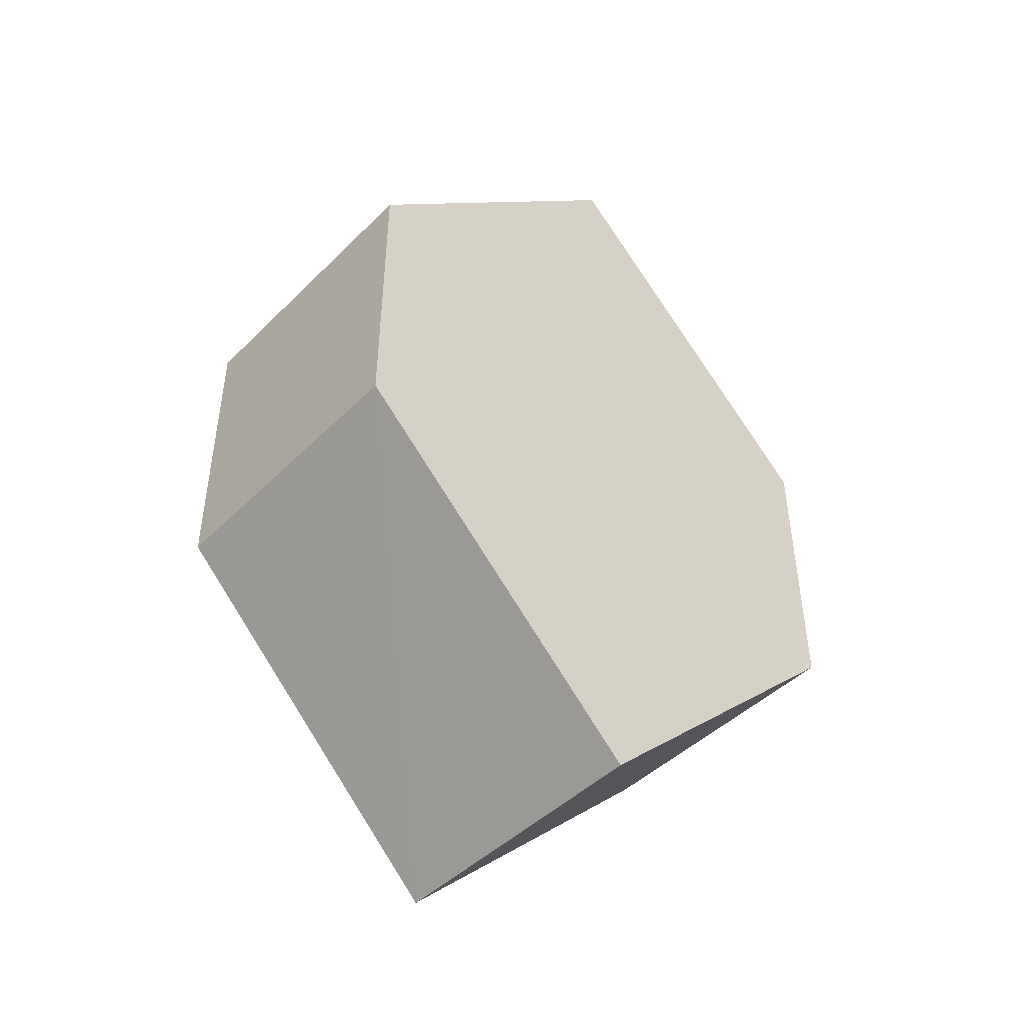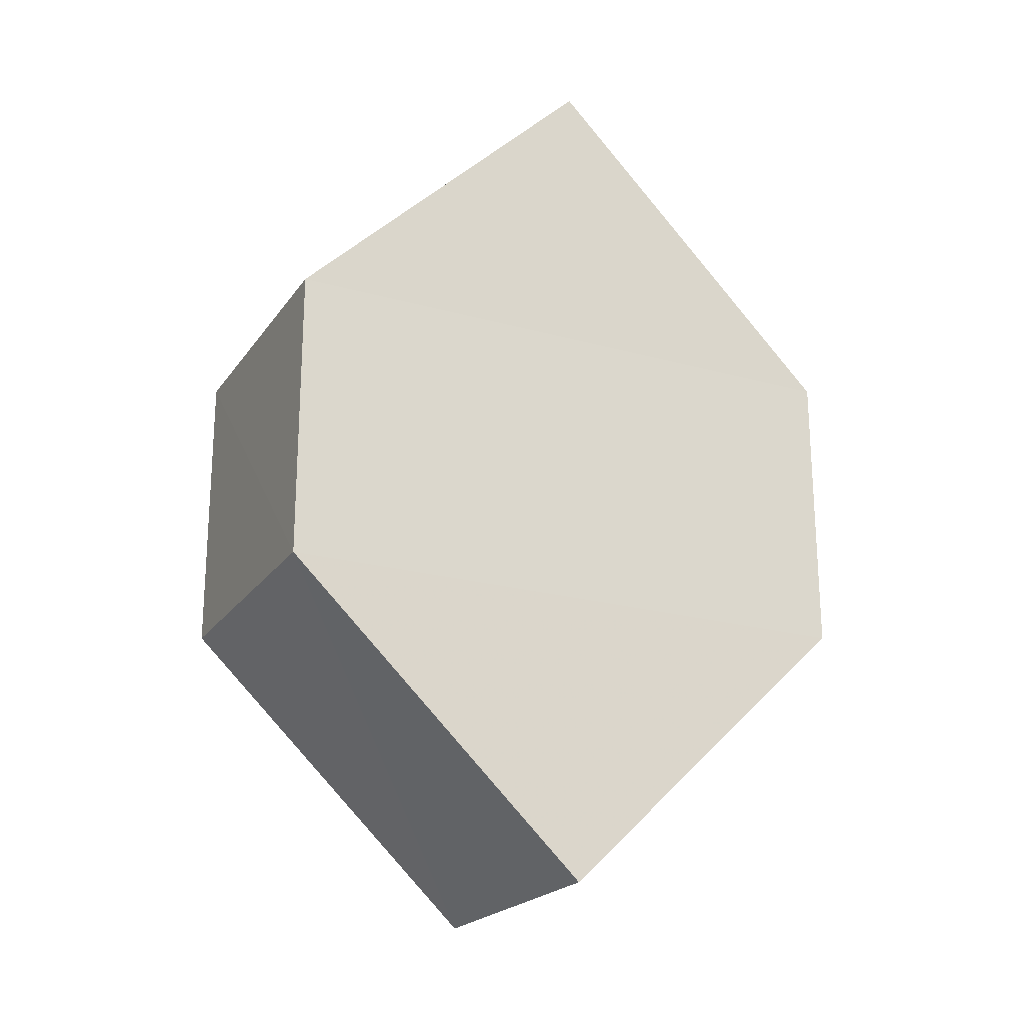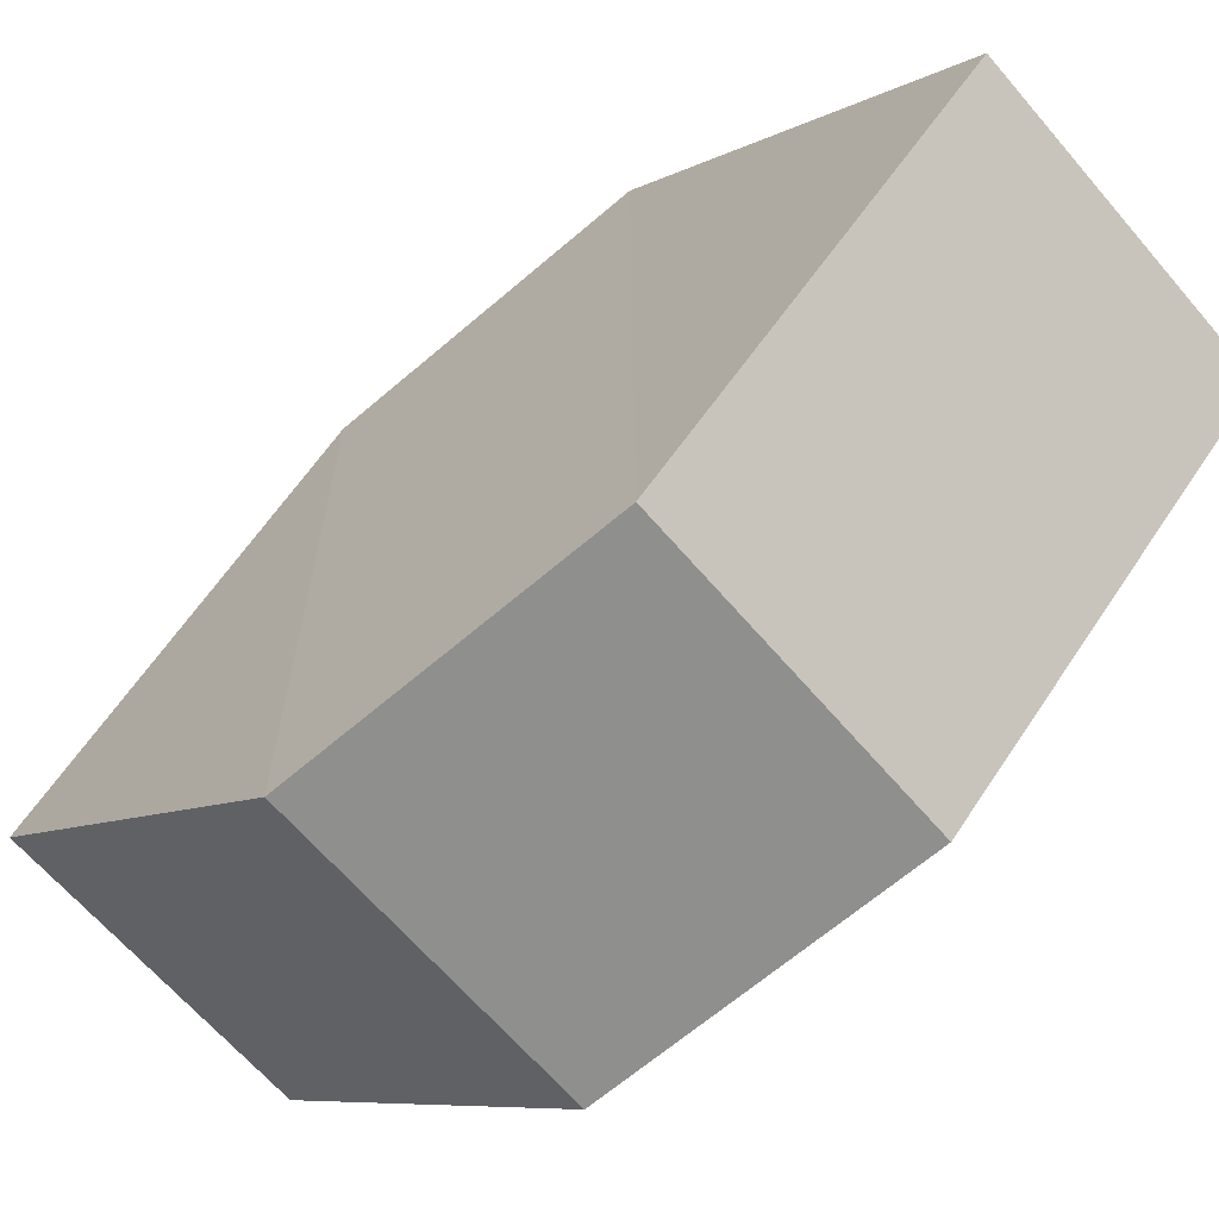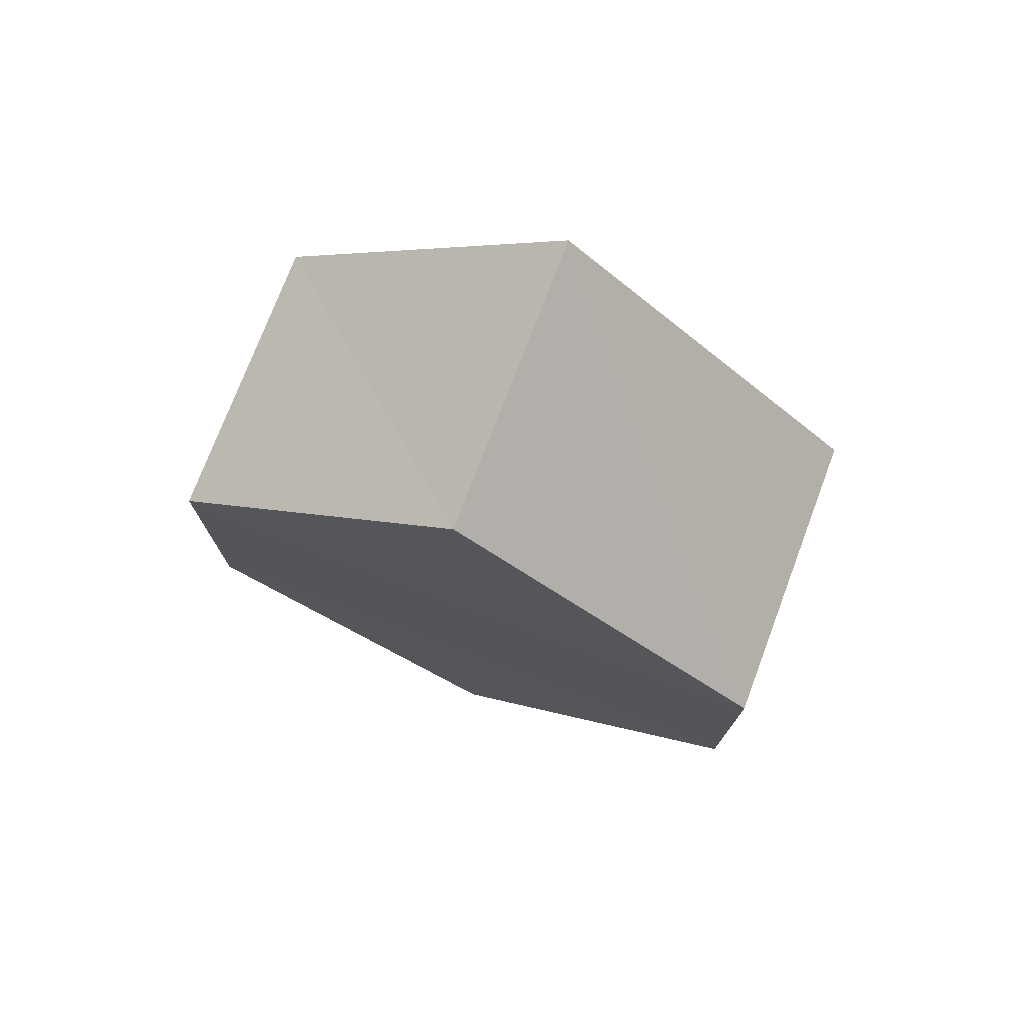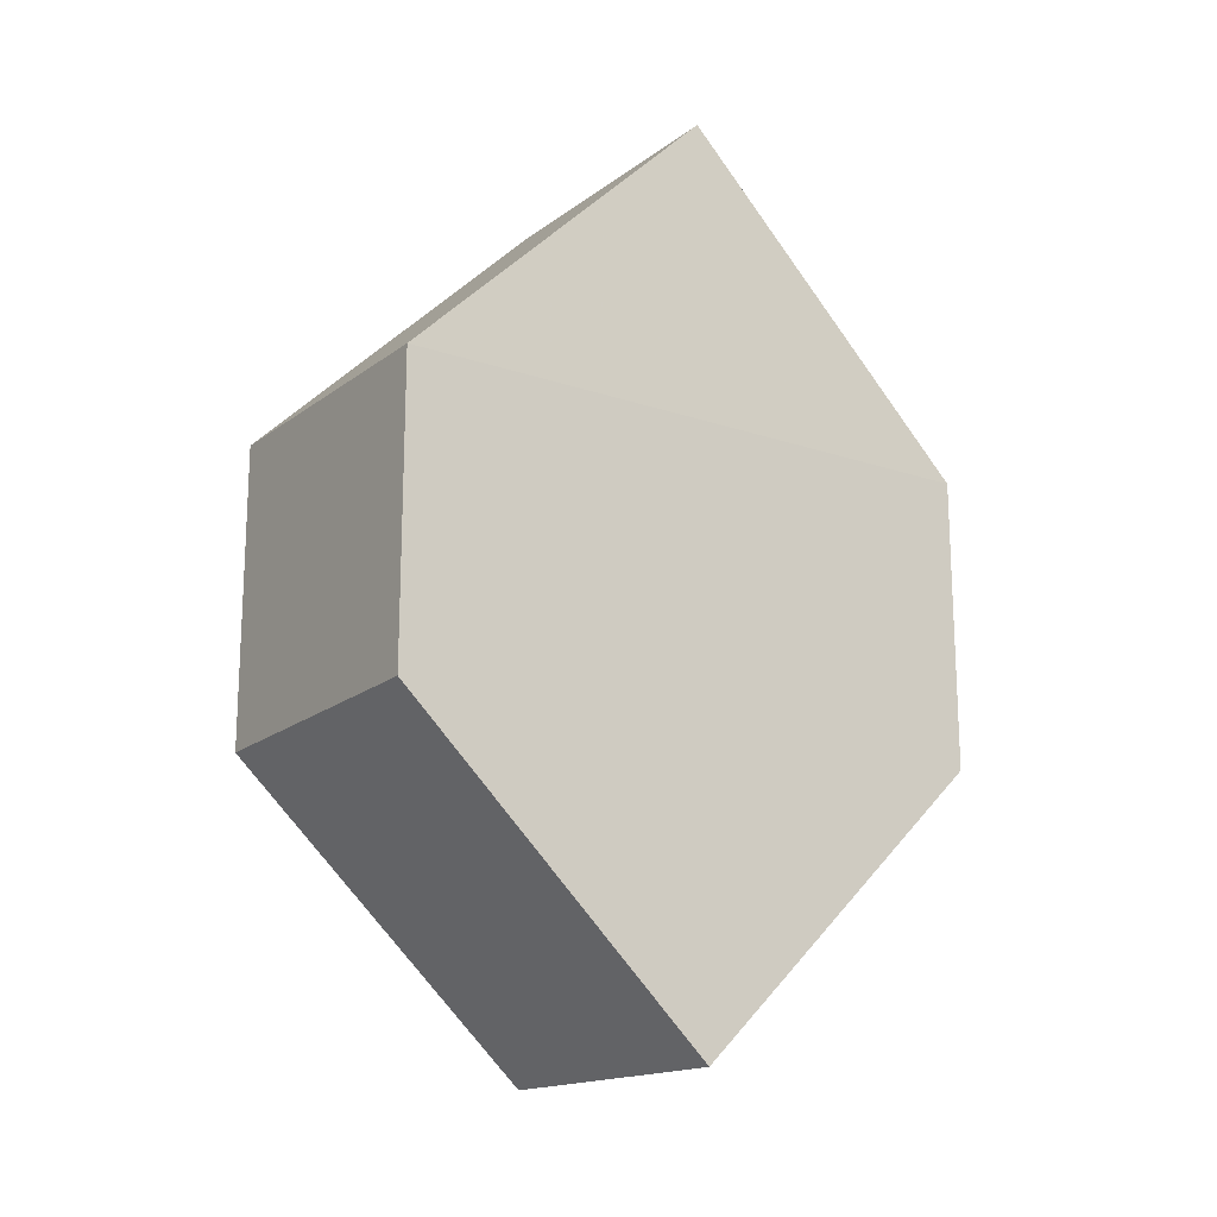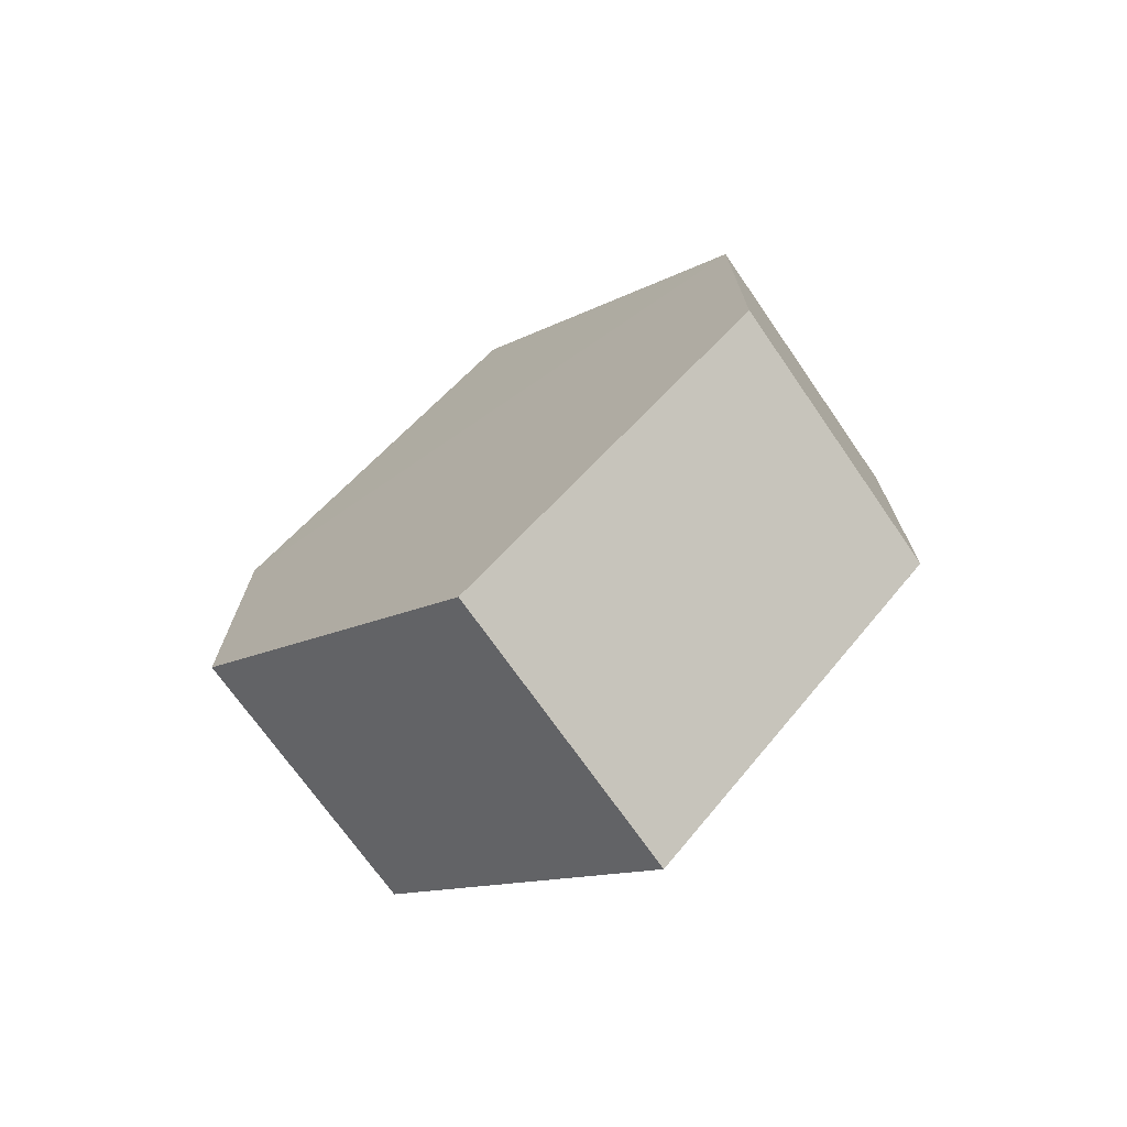
<metadata>
{"format":"obj","ext":"obj","renderer":"f3d","projection":"perspective","resolution":1024,"background":"white","views":[{"elev":-45.7,"azim":-131.7,"up":"+Y"},{"elev":-21.0,"azim":64.0,"up":"+Y"},{"elev":-65.1,"azim":-49.5,"up":"+Z"},{"elev":75.1,"azim":110.8,"up":"+Y"},{"elev":-17.3,"azim":55.2,"up":"+Y"},{"elev":-71.4,"azim":-55.3,"up":"+Y"}]}
</metadata>
<code>
o 5640
v 2223 1866 9.219
v 2223 1866 9.208
v 2223 1866 9.208
v 2223 1866 9.198
v 2223 1866 9.219
v 2223 1866 9.208
v 2223 1866 9.198
v 2223 1866 9.198
v 2223 1866 9.198
v 2223 1866 9.219
v 2223 1866 9.208
v 2223 1866 9.198
v 2223 1866 9.208
v 2223 1866 9.219
v 2223 1866 9.219
v 2223 1866 9.219
v 2223 1866 9.208
v 2223 1866 9.219
v 2223 1866 9.219
v 2223 1866 9.198
v 2223 1866 9.198
v 2223 1866 9.208
v 2223 1866 9.208
v 2223 1866 9.219
v 2223 1866 9.208
v 2223 1866 9.219
v 2223 1866 9.208
v 2223 1866 9.198
v 2223 1866 9.198
v 2223 1866 9.208
v 2223 1866 9.198
v 2223 1866 9.208
f 1 2 3
f 4 5 3
f 6 7 4
f 7 8 9
f 10 8 11
f 12 13 11
f 12 14 4
f 14 15 16
f 17 18 10
f 18 5 19
f 20 19 5
f 21 15 22
f 23 20 21
f 24 25 22
f 24 7 26
f 27 14 26
f 20 28 29
f 18 29 28
f 26 28 30
f 31 32 30

</code>
